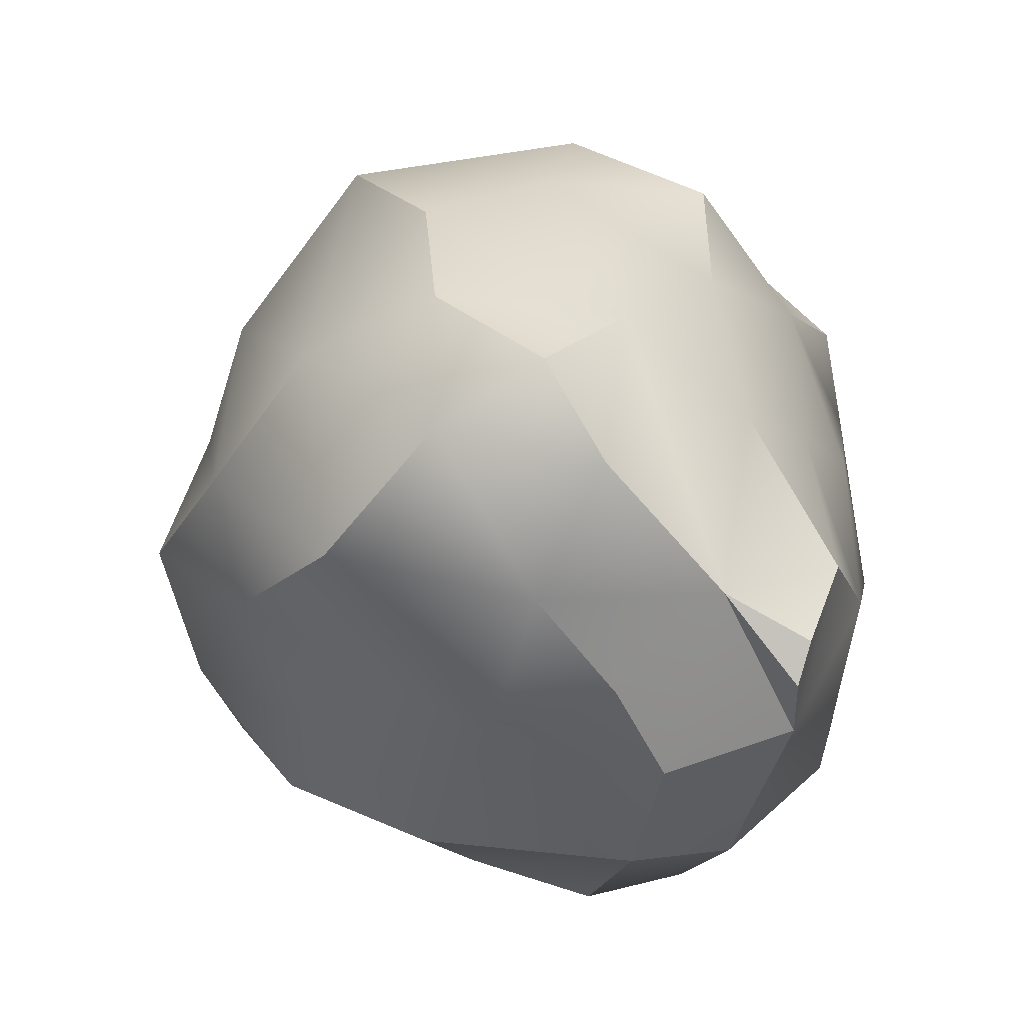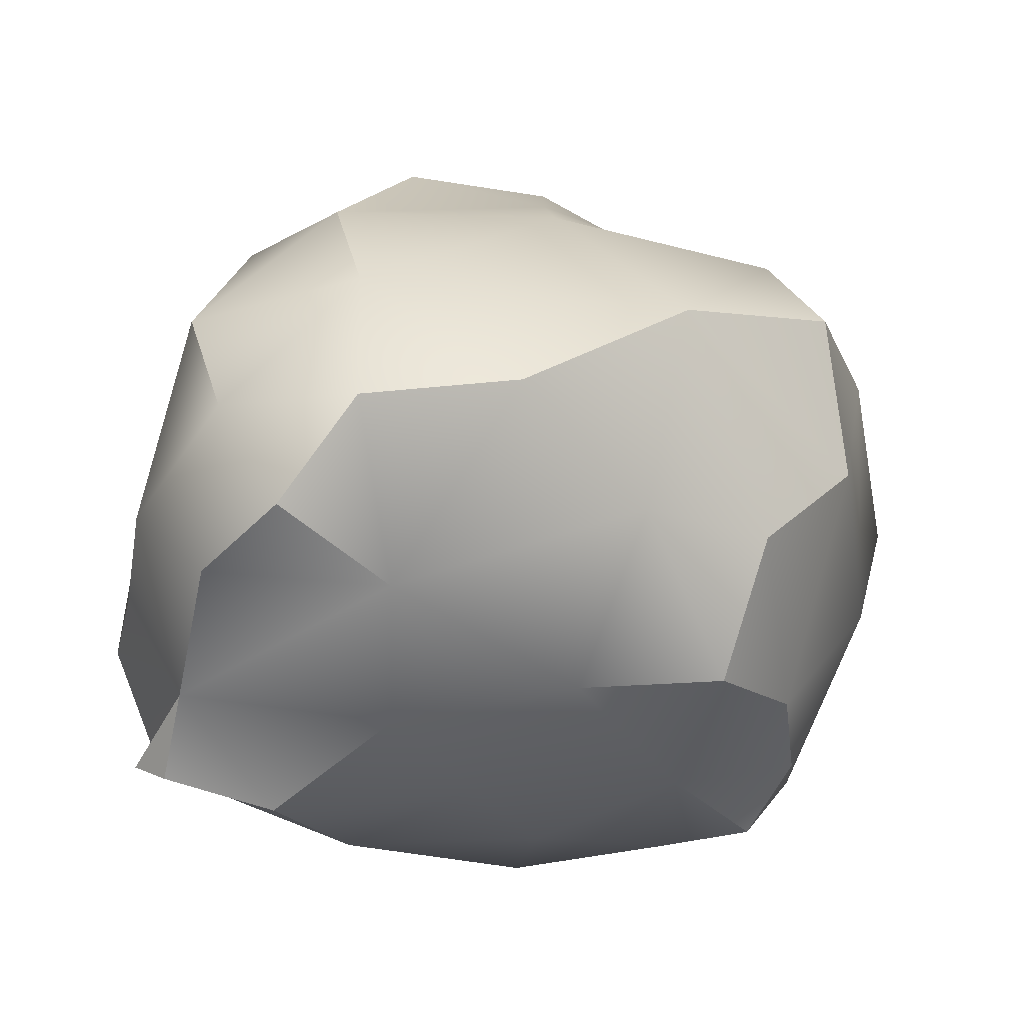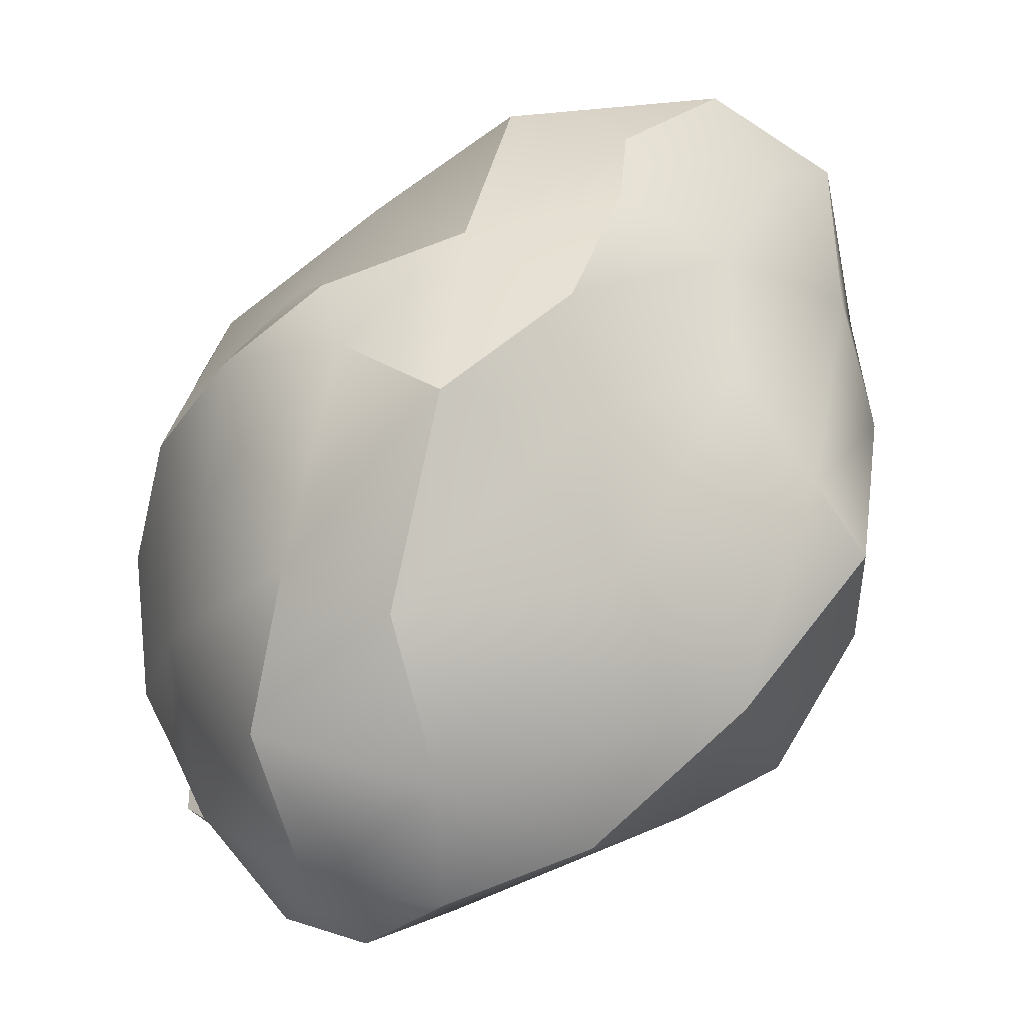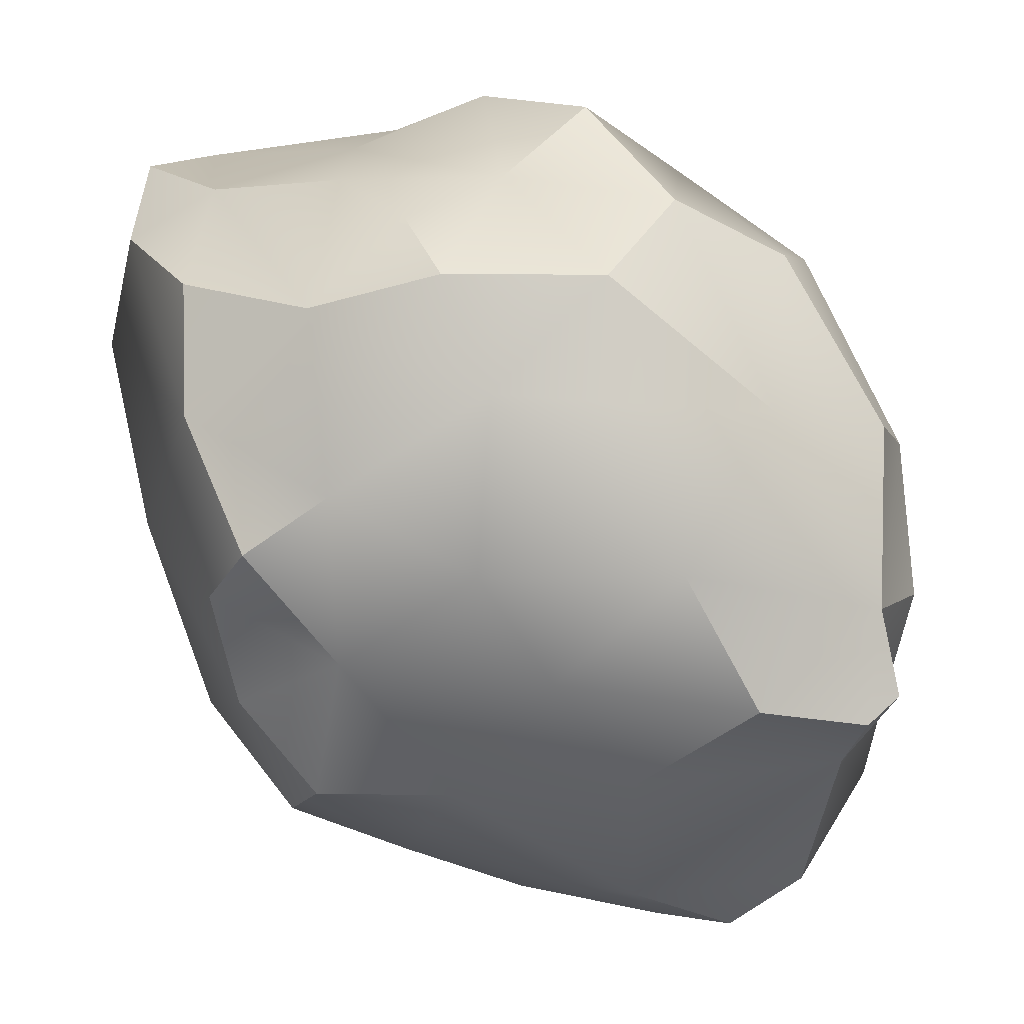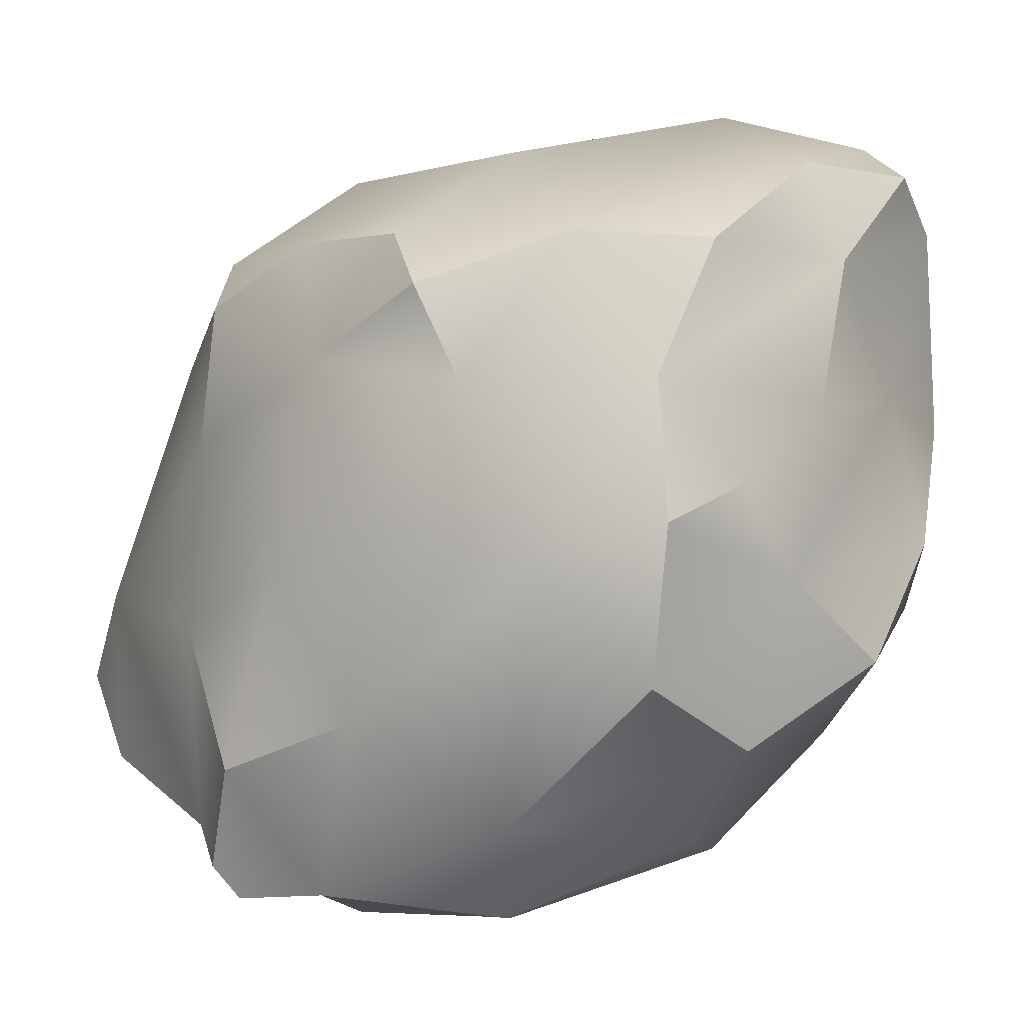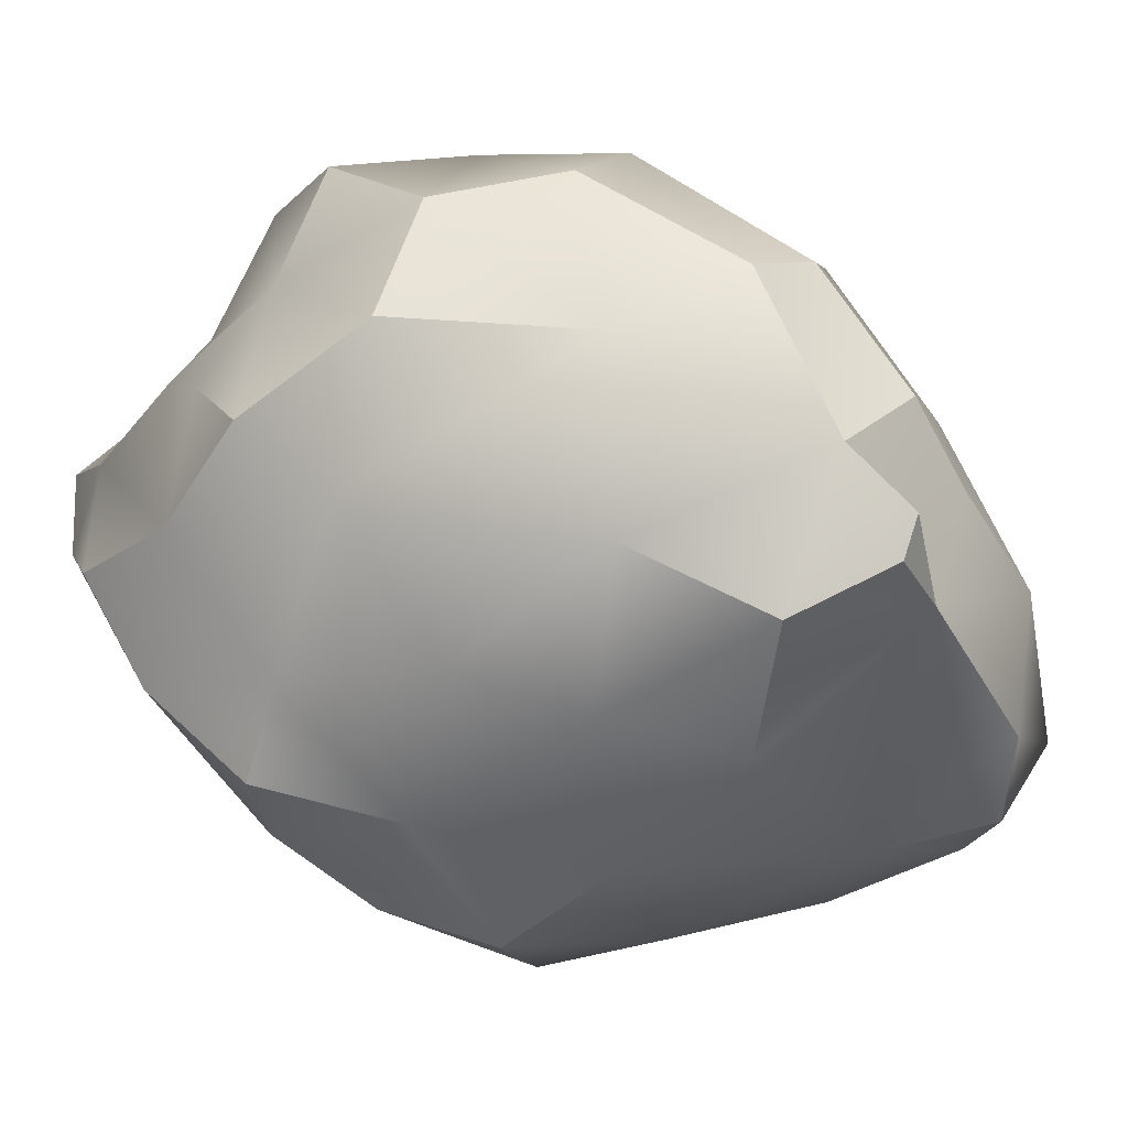
<metadata>
{"format":"obj","ext":"obj","renderer":"f3d","projection":"perspective","resolution":1024,"background":"white","views":[{"elev":-37.7,"azim":121.0,"up":"+Y"},{"elev":-36.5,"azim":94.2,"up":"+Z"},{"elev":32.4,"azim":84.3,"up":"+Z"},{"elev":-59.4,"azim":-82.8,"up":"+Z"},{"elev":4.0,"azim":-136.7,"up":"+Y"},{"elev":-61.7,"azim":-43.7,"up":"+Z"}]}
</metadata>
<code>
o Rock_3_J_Color1
v 0.1847 0.9076 0.2969
v -0.7743 0.8304 0.4659
v -0.7391 -0.1859 0.5372
v 0.205 -0.6522 0.5689
v 0.7227 0.3736 -0.4438
v 0.1486 -0.5101 -0.8289
v 0.1175 0.5387 0.7316
v 0.04319 0.291 0.8795
v 0.3973 0.1346 0.8105
v 0.4013 -0.3881 0.712
v 0.1256 -0.08268 0.8385
v 0.1793 -0.4192 0.746
v -0.04158 0.8598 0.5201
v -0.4339 0.07894 0.8782
v -0.2032 0.3348 0.9073
v -0.7803 0.3142 0.4072
v -0.8721 -0.0191 0.42
v -0.03421 -0.4704 0.6197
v 0.8894 -0.6317 0.009799
v 0.3836 -0.7095 0.3189
v 0.381 -0.8252 -0.08553
v 0.6815 -0.7627 -0.3786
v 0.8764 0.4818 -0.01434
v 0.5825 0.8059 0.1839
v 0.8977 -0.3145 0.3161
v 1.059 -0.2283 -0.03713
v 0.9965 0.1209 -0.2911
v -0.7072 0.8568 0.182
v -0.1509 0.6885 -0.5851
v -0.8018 0.07419 -0.4209
v -0.8624 -0.06878 -0.06665
v -0.9058 -0.2674 0.1833
v -0.8067 0.6326 0.1883
v -0.7359 0.3815 -0.3767
v -0.1078 -0.9174 -0.1618
v 0.07288 -0.8231 0.277
v -0.6563 -0.4728 0.3215
v -0.5759 -0.6898 -0.04931
v -0.2562 -0.8664 -0.3341
v 0.9578 -0.3973 -0.564
v 0.3647 0.5245 -0.6651
v 0.1388 0.6724 -0.5919
v -0.3031 0.5766 -0.6765
v 0.3742 -0.2151 -0.7446
v 0.7662 -0.1765 -0.6503
v 0.415 -0.6907 -0.6785
v -0.01069 0.4089 -0.7038
v 0.07297 -0.06438 -0.749
v -0.2121 0.06984 -0.7247
v 0.03338 -0.8072 -0.6435
v 0.2409 -0.7479 -0.7894
v 0.2084 -0.8256 -0.7368
v -0.1724 -0.3797 -0.7463
v -0.4168 -0.617 -0.5053
v -0.5904 -0.007213 -0.5975
v -0.4085 0.3725 -0.648
v 0.3942 0.2029 -0.6877
v 0.7976 -0.5794 -0.6136
v 0.395 -0.8356 -0.405
v 0.1669 -0.9078 -0.3933
v -0.7765 -0.4491 -0.1134
v -0.7473 -0.2843 -0.4055
v -0.7471 0.6757 -0.1998
v -0.5243 0.6928 -0.4143
v 0.4244 0.839 -0.1526
v 0.5746 0.6347 -0.4294
v 1.067 -0.2198 -0.3675
v 1.014 -0.5255 -0.3373
v -0.4649 -0.7477 0.1496
v -0.3249 -0.6438 0.3936
v -0.8622 0.1521 -0.2338
v -0.8526 0.3141 0.0471
v -0.1249 0.886 -0.1811
v -0.3995 0.9783 0.2608
v 0.5618 0.6808 0.3769
v 0.8346 0.1851 0.3237
v 0.7341 -0.5403 0.3451
v -0.3713 -0.2669 0.6656
v -0.6908 0.2338 0.7255
v -0.5102 0.6071 0.8719
v -0.7073 0.7027 0.6591
v -0.5298 0.916 0.6435
v -0.2479 0.717 0.7656
v 0.6069 -0.179 0.7008
v 0.3796 0.517 0.5664
v 0.5724 0.1471 0.6079
f 1 75 24
f 2 82 28
f 3 17 32
f 4 18 36
f 2 28 33
f 3 32 37
f 4 36 20
f 29 42 47
f 39 54 50
f 46 51 6
f 51 50 6
f 46 52 51
f 51 52 50
f 46 50 52
f 50 53 6
f 6 53 48
f 53 49 48
f 50 54 53
f 54 55 53
f 53 55 49
f 49 47 48
f 55 56 49
f 49 56 47
f 56 43 47
f 43 29 47
f 48 44 6
f 47 57 48
f 48 57 44
f 42 41 47
f 47 41 57
f 41 5 57
f 57 5 45
f 44 46 6
f 57 45 44
f 44 45 46
f 45 58 46
f 45 40 58
f 22 46 58
f 21 59 22
f 22 59 46
f 21 60 59
f 59 60 46
f 60 50 46
f 20 36 21
f 36 35 21
f 21 35 60
f 60 35 50
f 35 39 50
f 38 54 39
f 37 61 38
f 38 61 54
f 61 62 54
f 62 55 54
f 37 32 61
f 32 31 61
f 61 31 62
f 31 30 62
f 62 30 55
f 33 63 34
f 30 34 55
f 34 56 55
f 63 64 34
f 34 64 56
f 64 43 56
f 33 28 63
f 28 64 63
f 64 29 43
f 73 42 29
f 1 65 73
f 73 65 42
f 65 66 42
f 42 66 41
f 66 5 41
f 1 24 65
f 24 23 65
f 65 23 66
f 23 5 66
f 27 45 5
f 26 67 27
f 27 67 45
f 67 40 45
f 26 68 67
f 67 68 40
f 68 58 40
f 25 19 26
f 26 19 68
f 36 70 35
f 35 69 39
f 69 38 39
f 35 70 69
f 69 37 38
f 36 18 70
f 70 37 69
f 31 71 30
f 71 34 30
f 31 72 71
f 71 72 34
f 72 33 34
f 32 17 31
f 17 16 31
f 31 16 72
f 16 33 72
f 64 73 29
f 28 74 64
f 64 74 73
f 74 1 73
f 28 82 74
f 82 13 74
f 74 13 1
f 24 75 23
f 5 23 27
f 23 26 27
f 75 76 23
f 23 76 26
f 76 25 26
f 68 22 58
f 25 77 19
f 68 19 22
f 19 21 22
f 19 77 21
f 77 20 21
f 77 10 20
f 10 4 20
f 12 18 4
f 11 18 12
f 11 78 18
f 18 78 70
f 78 37 70
f 8 15 11
f 15 14 11
f 11 14 78
f 14 3 78
f 78 3 37
f 14 79 3
f 15 80 14
f 3 79 17
f 79 16 17
f 14 80 79
f 80 81 79
f 79 81 16
f 81 33 16
f 81 2 33
f 81 82 2
f 80 82 81
f 15 83 80
f 80 83 82
f 83 13 82
f 15 8 83
f 8 7 83
f 7 13 83
f 10 12 4
f 25 84 77
f 10 11 12
f 77 84 10
f 84 11 10
f 25 86 84
f 86 9 84
f 84 9 11
f 9 8 11
f 13 75 1
f 7 85 13
f 13 85 75
f 85 76 75
f 7 86 85
f 85 86 76
f 8 9 7
f 7 9 86
f 86 25 76

</code>
